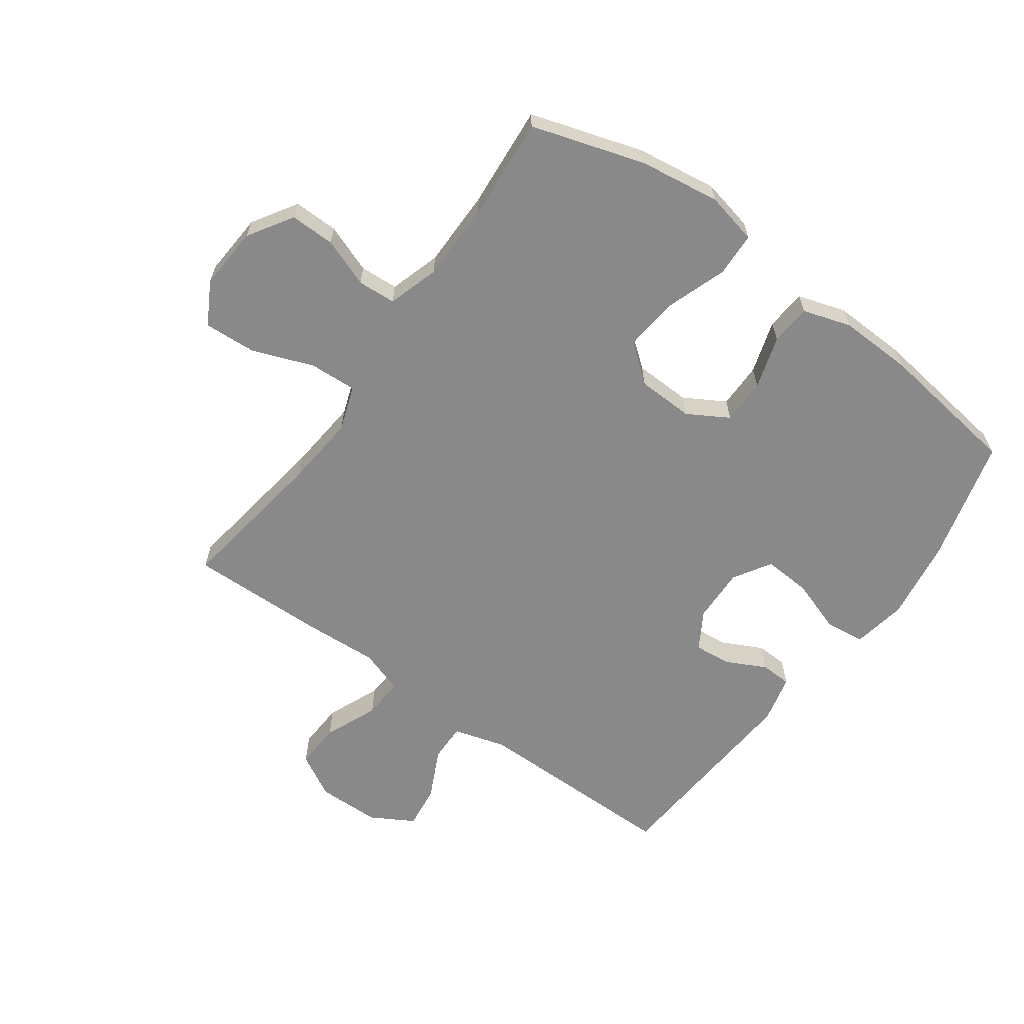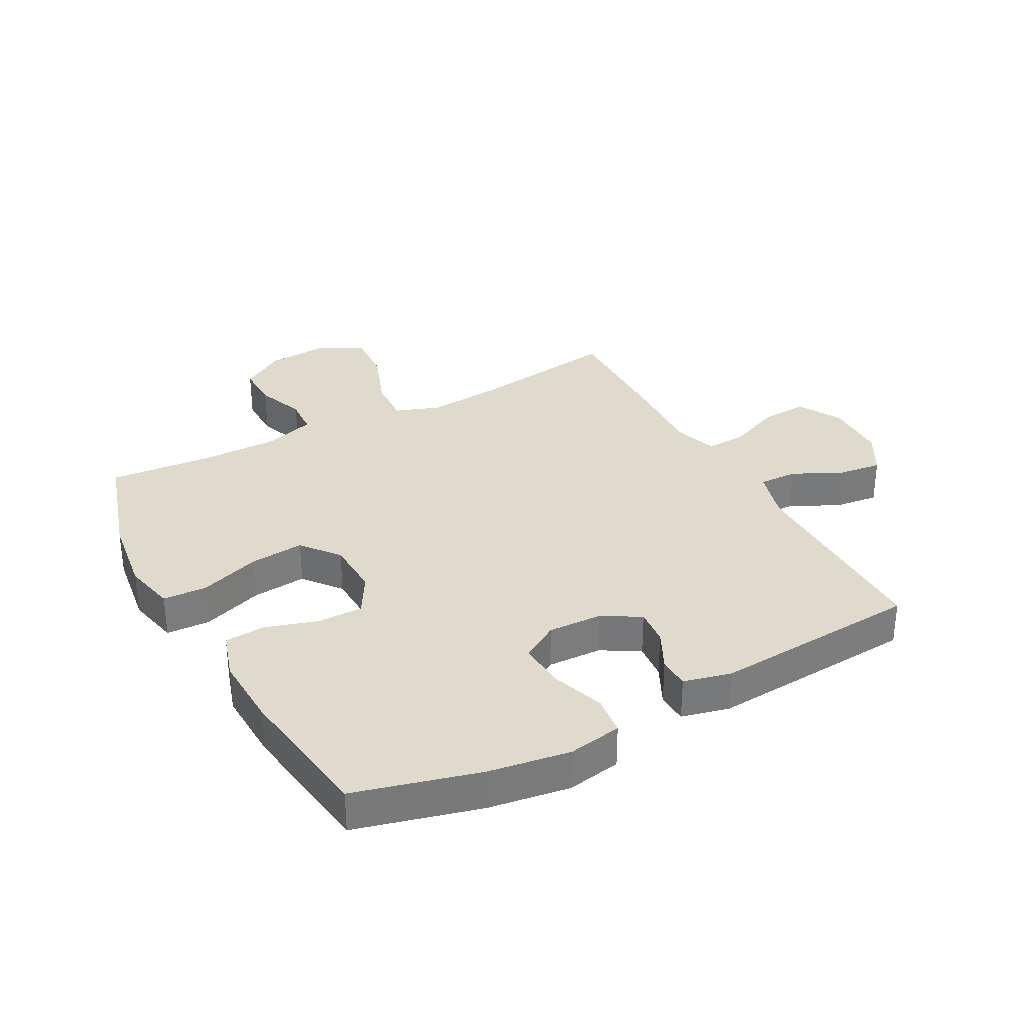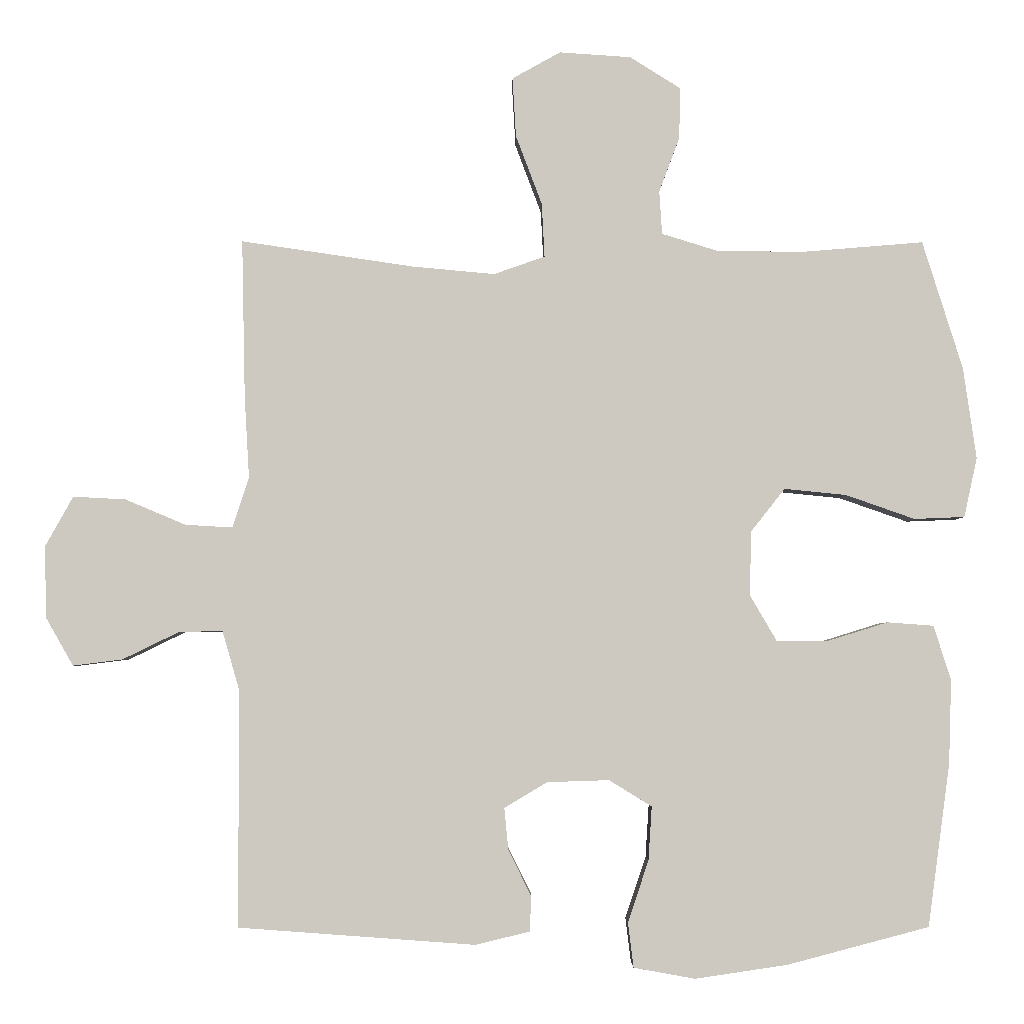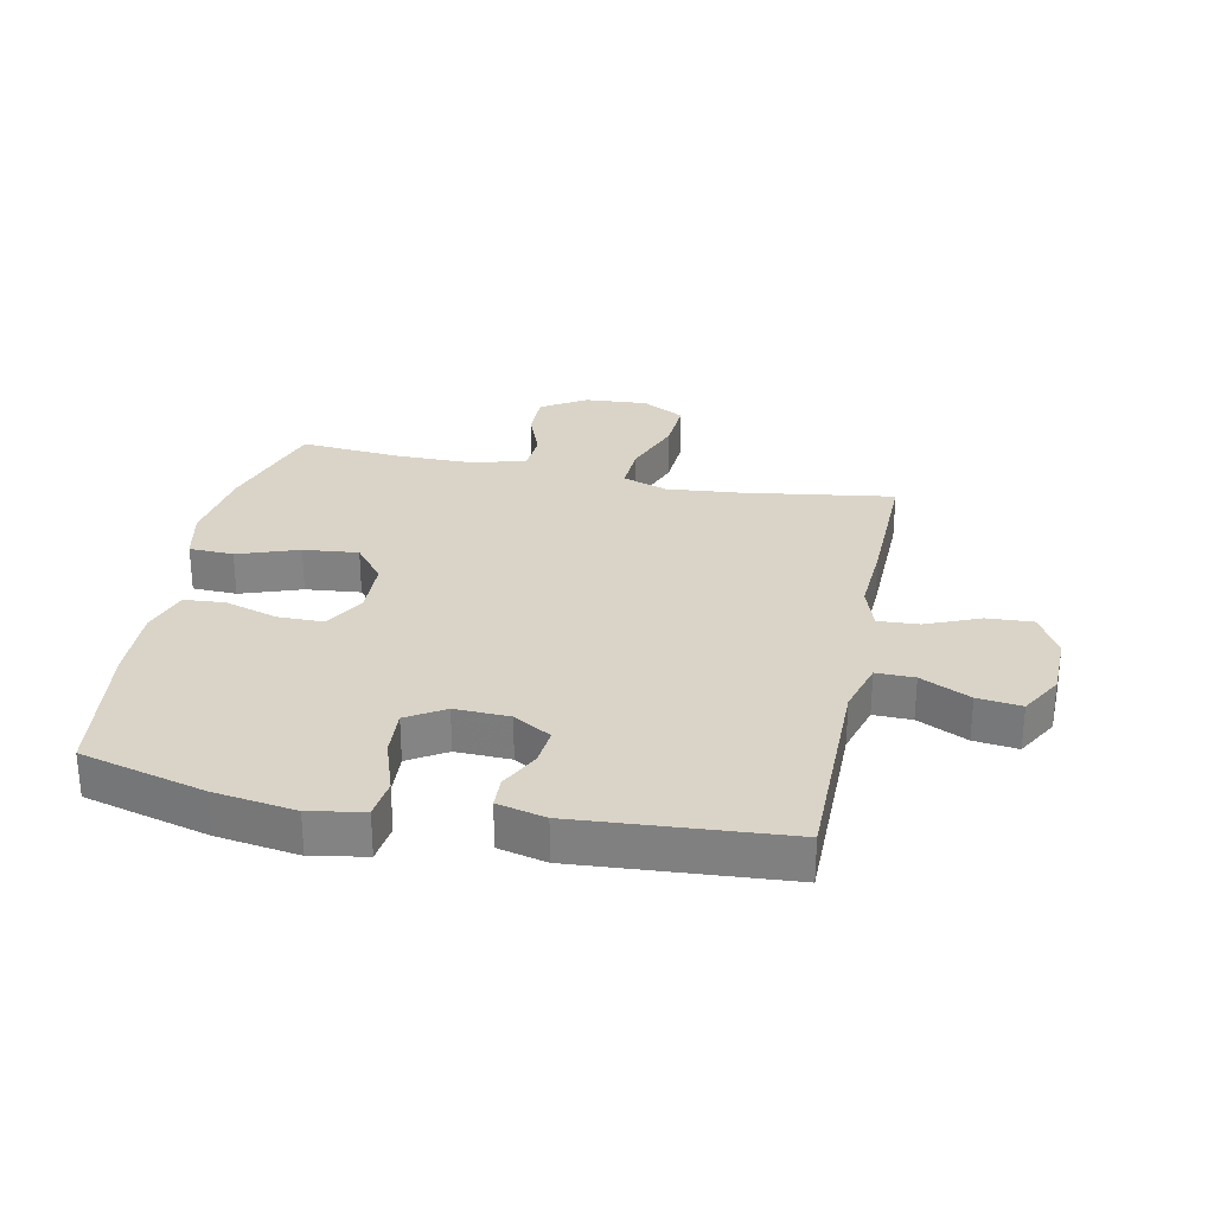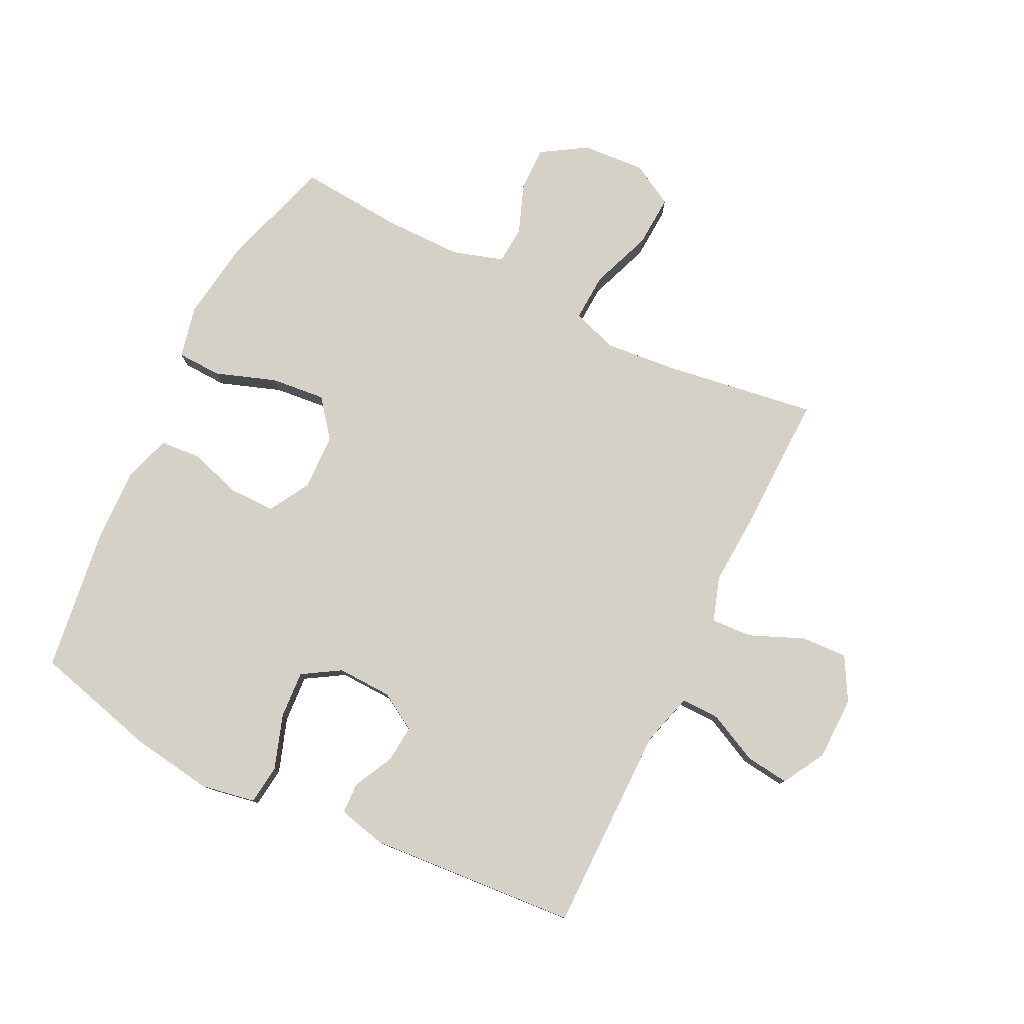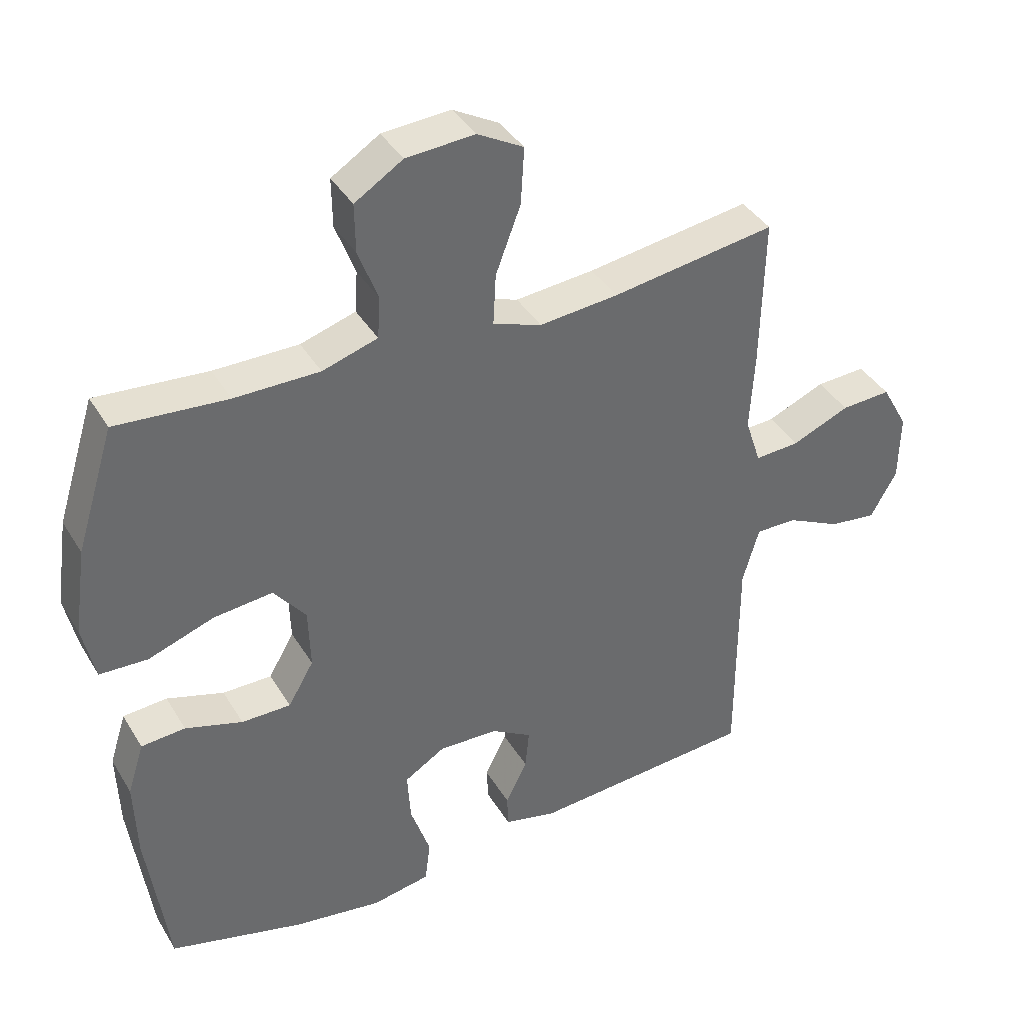
<metadata>
{"format":"obj","ext":"obj","renderer":"f3d","projection":"perspective","resolution":1024,"background":"white","views":[{"elev":-63.1,"azim":54.2,"up":"+Y"},{"elev":32.5,"azim":151.6,"up":"+Y"},{"elev":-3.4,"azim":-0.5,"up":"+Z"},{"elev":28.8,"azim":-168.4,"up":"+Y"},{"elev":78.8,"azim":-153.9,"up":"+Y"},{"elev":39.1,"azim":151.9,"up":"+Z"}]}
</metadata>
<code>
v -0.5 0.07 -0.5
v -0.5 0.07 -0.159
v -0.525 0.07 -0.072
v -0.588 0.07 -0.073
v -0.67 0.07 -0.113
v -0.742 0.07 -0.122
v -0.782 0.07 -0.052
v -0.784 0.07 0.052
v -0.744 0.07 0.124
v -0.668 0.07 0.12
v -0.58 0.07 0.083
v -0.512 0.07 0.079
v -0.488 0.07 0.152
v -0.495 0.07 0.272
v -0.5 0.07 0.5
v -0.25 0.07 0.463
v -0.13 0.07 0.452
v -0.056 0.07 0.478
v -0.06 0.07 0.556
v -0.098 0.07 0.657
v -0.103 0.07 0.743
v -0.033 0.07 0.782
v 0.071 0.07 0.775
v 0.144 0.07 0.729
v 0.143 0.07 0.655
v 0.113 0.07 0.575
v 0.117 0.07 0.512
v 0.201 0.07 0.486
v 0.33 0.07 0.486
v 0.5 0.07 0.5
v 0.558 0.07 0.314
v 0.577 0.07 0.181
v 0.558 0.07 0.095
v 0.485 0.07 0.092
v 0.385 0.07 0.127
v 0.295 0.07 0.136
v 0.246 0.07 0.074
v 0.243 0.07 -0.019
v 0.282 0.07 -0.086
v 0.357 0.07 -0.086
v 0.444 0.07 -0.059
v 0.511 0.07 -0.064
v 0.536 0.07 -0.143
v 0.532 0.07 -0.264
v 0.5 0.07 -0.5
v 0.295 0.07 -0.554
v 0.161 0.07 -0.574
v 0.072 0.07 -0.558
v 0.064 0.07 -0.493
v 0.094 0.07 -0.404
v 0.099 0.07 -0.326
v 0.037 0.07 -0.288
v -0.053 0.07 -0.291
v -0.115 0.07 -0.328
v -0.109 0.07 -0.389
v -0.076 0.07 -0.455
v -0.078 0.07 -0.506
v -0.157 0.07 -0.525
v -0.5 0 -0.5
v -0.5 0 -0.159
v -0.525 0 -0.072
v -0.588 0 -0.073
v -0.67 0 -0.113
v -0.742 0 -0.122
v -0.782 0 -0.052
v -0.784 0 0.052
v -0.744 0 0.124
v -0.668 0 0.12
v -0.58 0 0.083
v -0.512 0 0.079
v -0.488 0 0.152
v -0.495 0 0.272
v -0.5 0 0.5
v -0.25 0 0.463
v -0.13 0 0.452
v -0.056 0 0.478
v -0.06 0 0.556
v -0.098 0 0.657
v -0.103 0 0.743
v -0.033 0 0.782
v 0.071 0 0.775
v 0.144 0 0.729
v 0.143 0 0.655
v 0.113 0 0.575
v 0.117 0 0.512
v 0.201 0 0.486
v 0.33 0 0.486
v 0.5 0 0.5
v 0.558 0 0.314
v 0.577 0 0.181
v 0.558 0 0.095
v 0.485 0 0.092
v 0.385 0 0.127
v 0.295 0 0.136
v 0.246 0 0.074
v 0.243 0 -0.019
v 0.282 0 -0.086
v 0.357 0 -0.086
v 0.444 0 -0.059
v 0.511 0 -0.064
v 0.536 0 -0.143
v 0.532 0 -0.264
v 0.5 0 -0.5
v 0.295 0 -0.554
v 0.161 0 -0.574
v 0.072 0 -0.558
v 0.064 0 -0.493
v 0.094 0 -0.404
v 0.099 0 -0.326
v 0.037 0 -0.288
v -0.053 0 -0.291
v -0.115 0 -0.328
v -0.109 0 -0.389
v -0.076 0 -0.455
v -0.078 0 -0.506
v -0.157 0 -0.525
f 55 56 57 58
f 54 55 58 1
f 53 54 1 2
f 52 53 2 3
f 47 48 49 50
f 47 50 51
f 46 47 51
f 45 46 51
f 44 45 51 52
f 40 41 42 43
f 39 40 43 44
f 32 33 34 35
f 32 35 36
f 29 30 31 32
f 28 29 32 36
f 27 28 36 37
f 23 24 25 26
f 23 26 27
f 22 23 27
f 19 20 21 22
f 18 19 22 27
f 17 18 27 37
f 13 14 15 16
f 12 13 16 17
f 8 9 10 11
f 8 11 12
f 7 8 12
f 4 5 6 7
f 3 4 7 12
f 39 44 52 3
f 12 17 37 38
f 3 12 38 39
f 116 115 114 113
f 59 116 113 112
f 60 59 112 111
f 61 60 111 110
f 108 107 106 105
f 109 108 105
f 109 105 104
f 109 104 103
f 110 109 103 102
f 101 100 99 98
f 102 101 98 97
f 93 92 91 90
f 94 93 90
f 90 89 88 87
f 94 90 87 86
f 95 94 86 85
f 84 83 82 81
f 85 84 81
f 85 81 80
f 80 79 78 77
f 85 80 77 76
f 95 85 76 75
f 74 73 72 71
f 75 74 71 70
f 69 68 67 66
f 70 69 66
f 70 66 65
f 65 64 63 62
f 70 65 62 61
f 61 110 102 97
f 96 95 75 70
f 97 96 70 61
f 1 59 60 2
f 2 60 61 3
f 3 61 62 4
f 4 62 63 5
f 5 63 64 6
f 6 64 65 7
f 7 65 66 8
f 8 66 67 9
f 9 67 68 10
f 10 68 69 11
f 11 69 70 12
f 12 70 71 13
f 13 71 72 14
f 14 72 73 15
f 15 73 74 16
f 16 74 75 17
f 17 75 76 18
f 18 76 77 19
f 19 77 78 20
f 20 78 79 21
f 21 79 80 22
f 22 80 81 23
f 23 81 82 24
f 24 82 83 25
f 25 83 84 26
f 26 84 85 27
f 27 85 86 28
f 28 86 87 29
f 29 87 88 30
f 30 88 89 31
f 31 89 90 32
f 32 90 91 33
f 33 91 92 34
f 34 92 93 35
f 35 93 94 36
f 36 94 95 37
f 37 95 96 38
f 38 96 97 39
f 39 97 98 40
f 40 98 99 41
f 41 99 100 42
f 42 100 101 43
f 43 101 102 44
f 44 102 103 45
f 45 103 104 46
f 46 104 105 47
f 47 105 106 48
f 48 106 107 49
f 49 107 108 50
f 50 108 109 51
f 51 109 110 52
f 52 110 111 53
f 53 111 112 54
f 54 112 113 55
f 55 113 114 56
f 56 114 115 57
f 57 115 116 58
f 58 116 59 1

</code>
